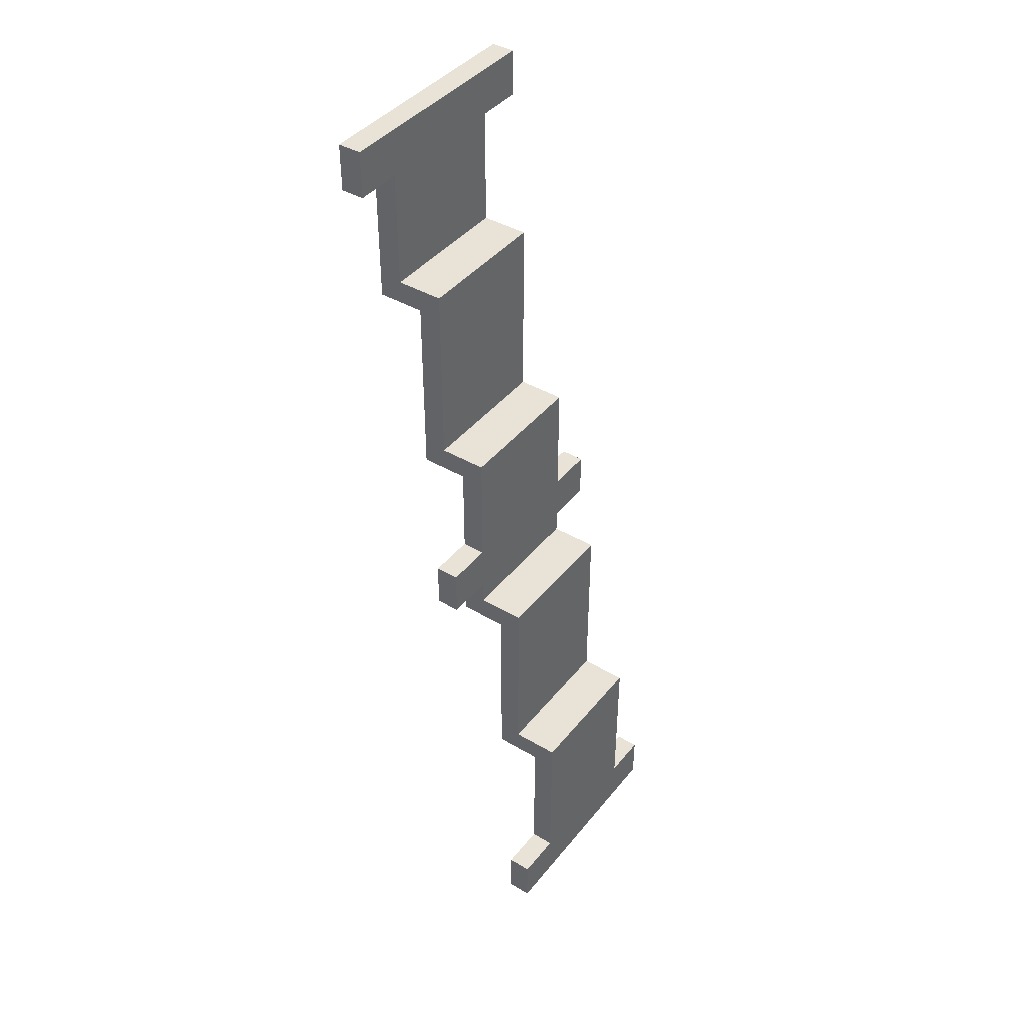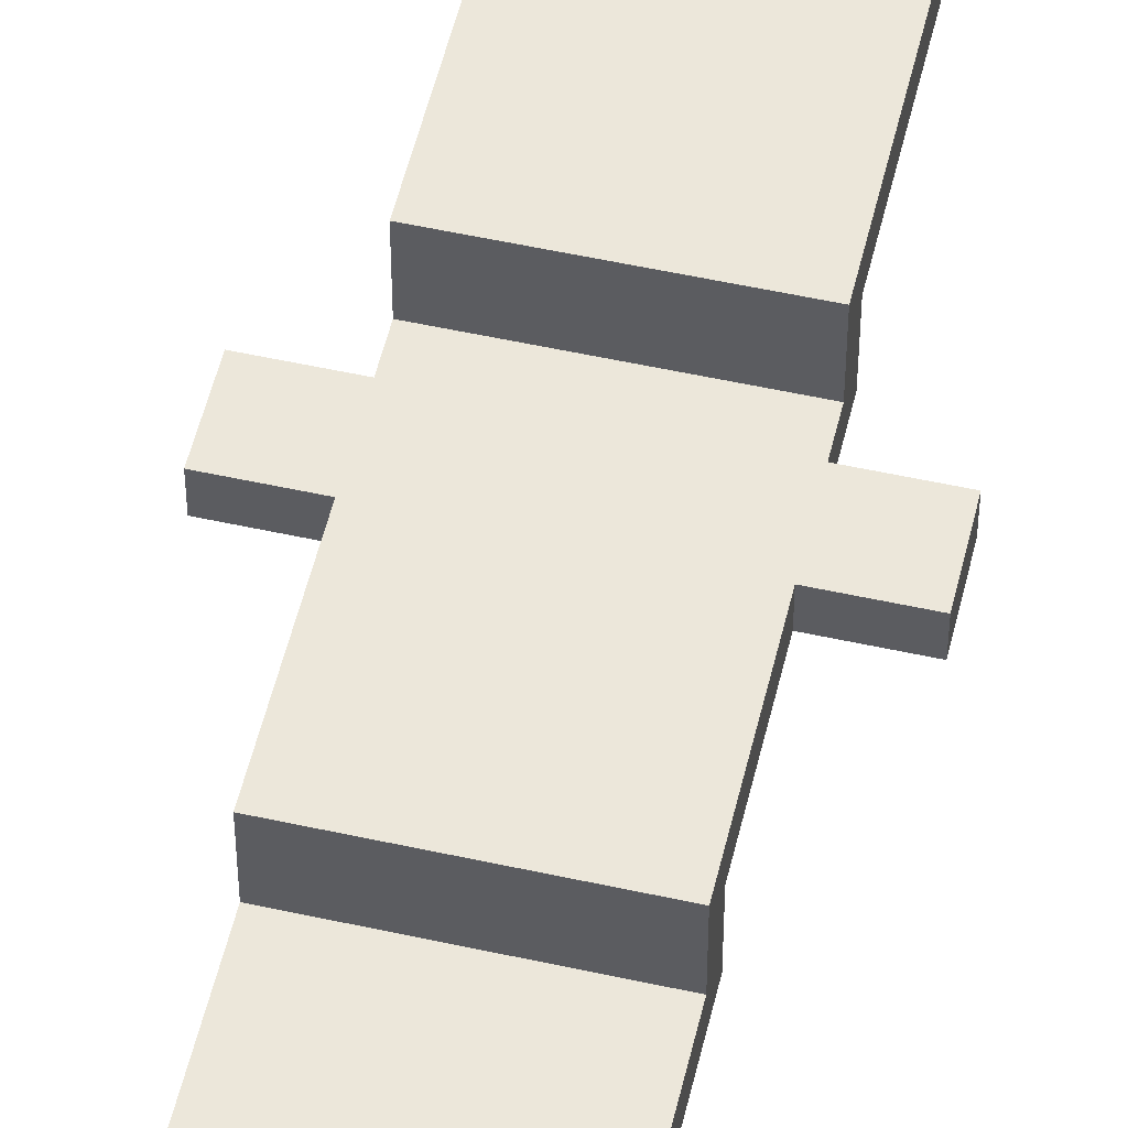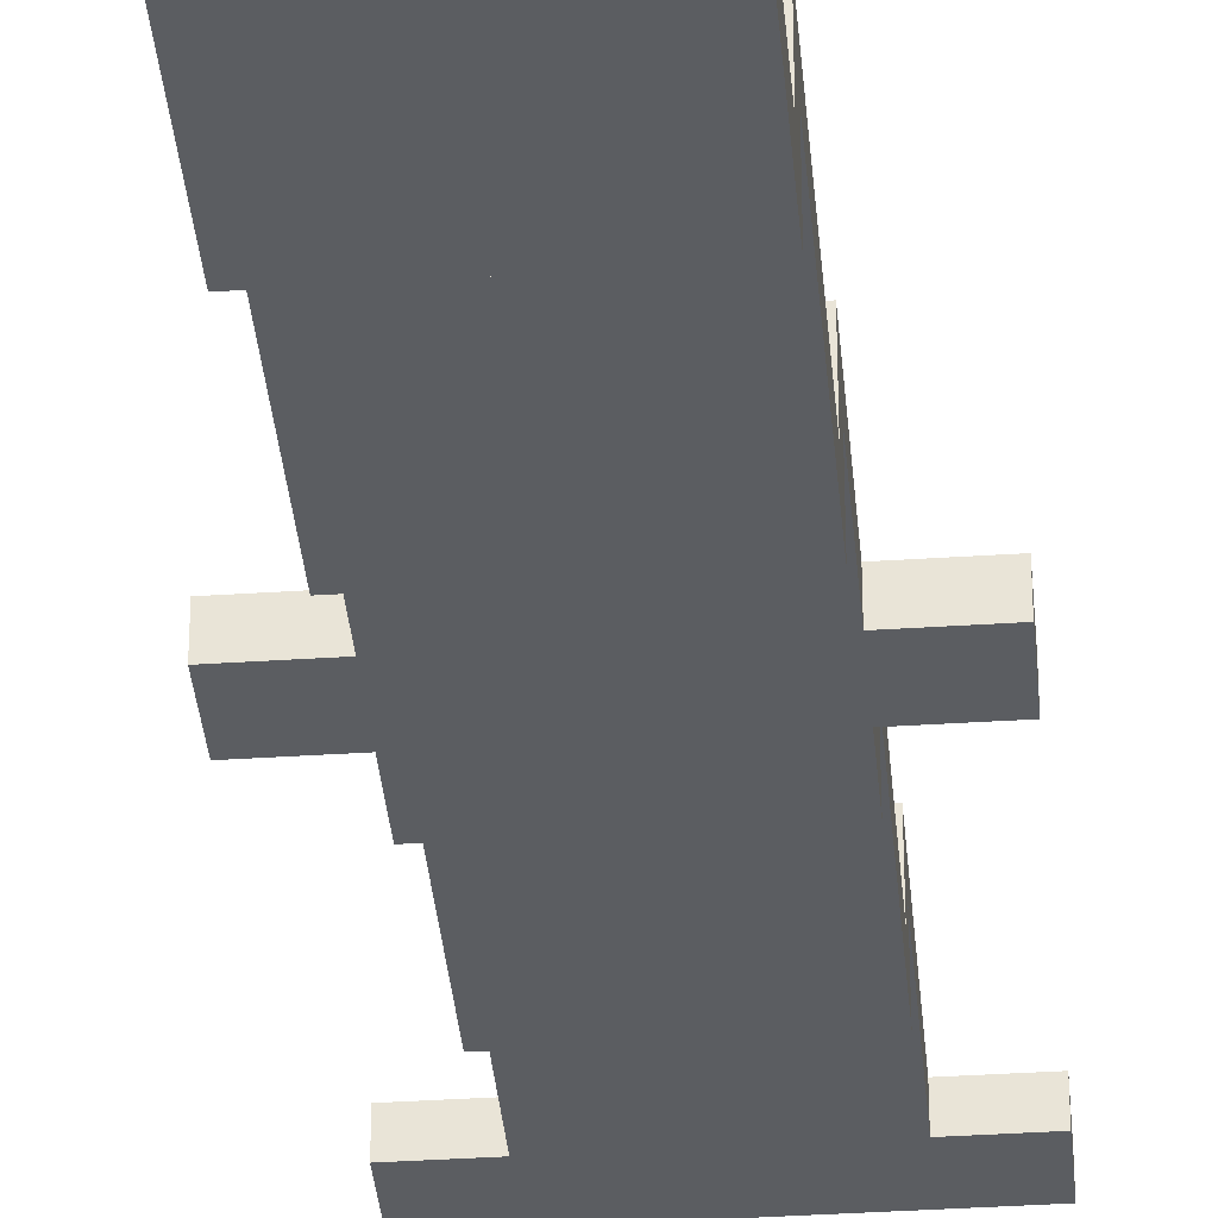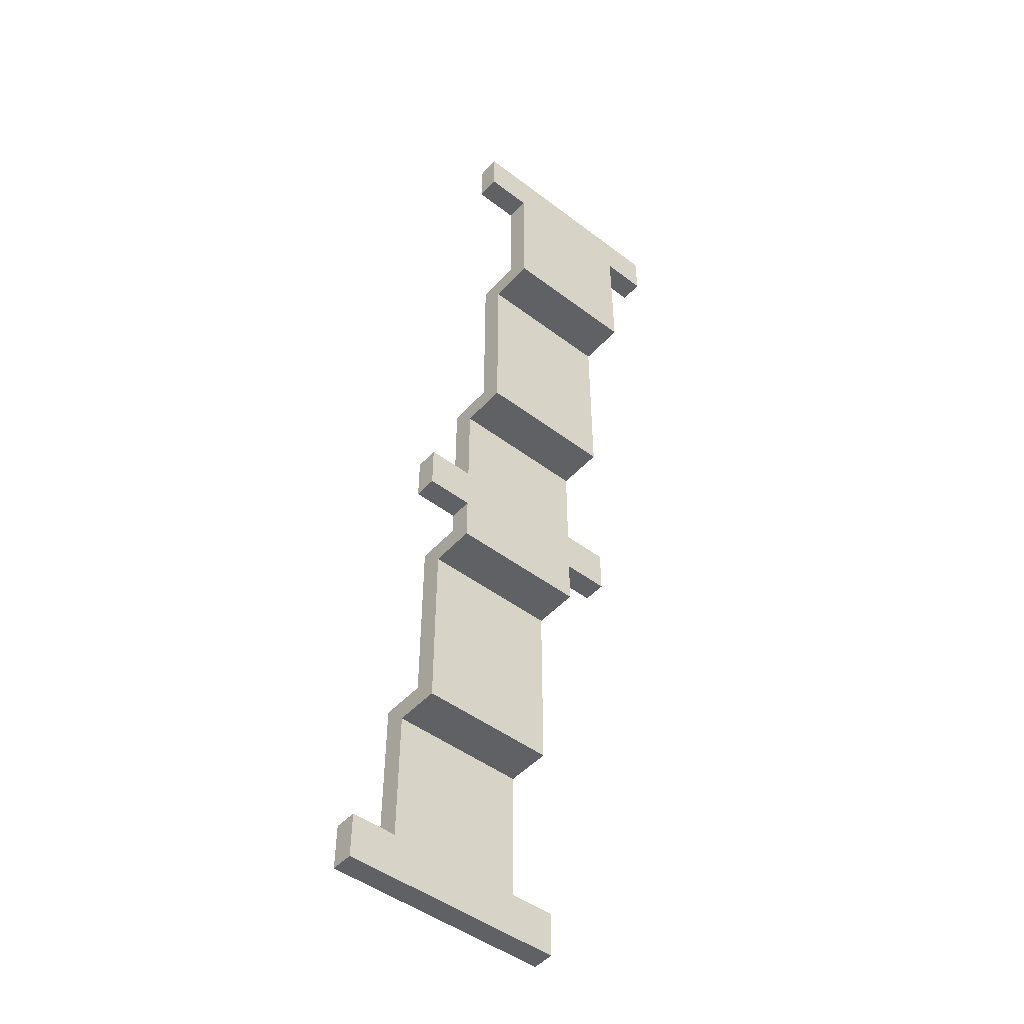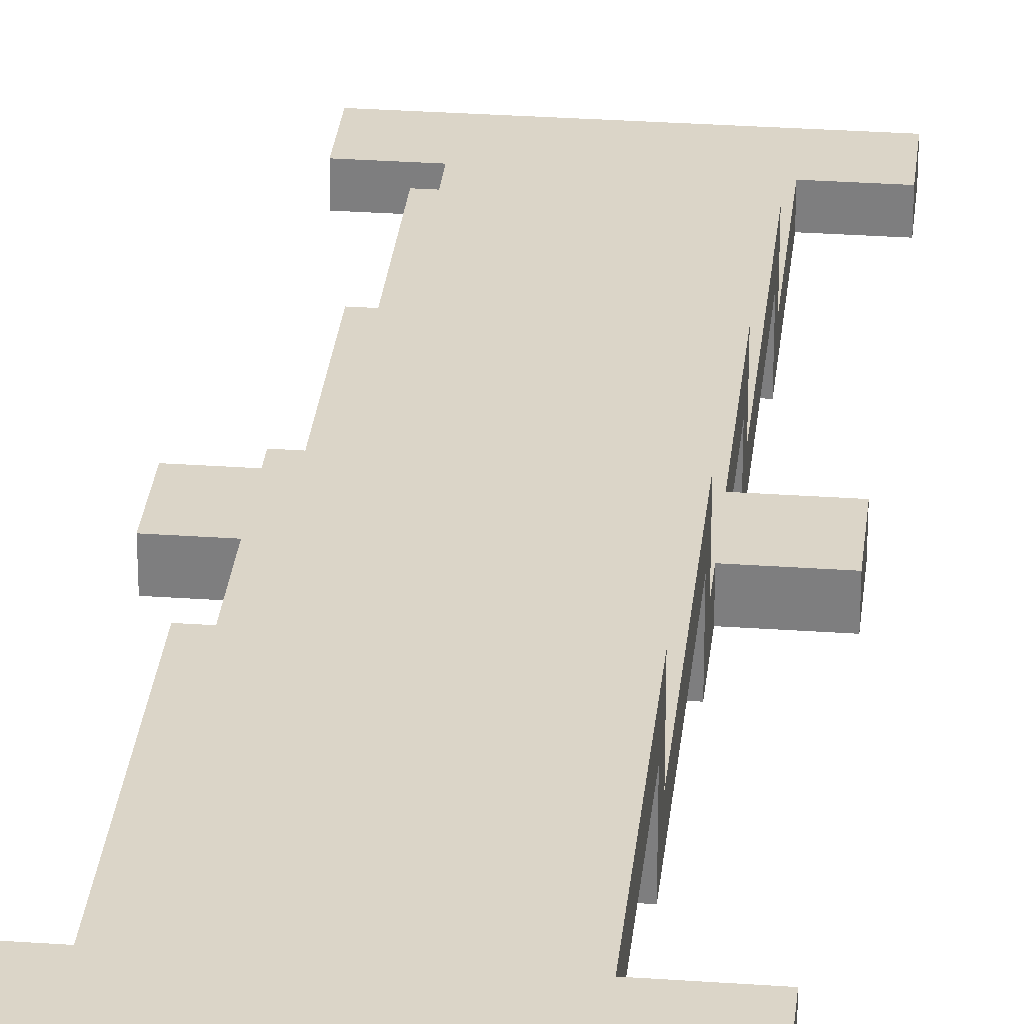
<metadata>
{"format":"obj","ext":"obj","renderer":"f3d","projection":"perspective","resolution":1024,"background":"white","views":[{"elev":41.7,"azim":125.3,"up":"+Z"},{"elev":53.4,"azim":13.3,"up":"+Y"},{"elev":-35.8,"azim":5.0,"up":"+Y"},{"elev":-48.4,"azim":-40.1,"up":"+Z"},{"elev":29.6,"azim":-174.1,"up":"+Y"}]}
</metadata>
<code>
o
v -0.5 4 2
v -0.5 4 1.8
v -0.5 4.1 2
v -0.5 4.1 1.8
v -0.5 4.4 -2.384e-07
v -0.5 4.4 -0.2
v -0.5 4.5 -2.384e-07
v -0.5 4.5 -0.2
v -0.5 4.8 -1.8
v -0.5 4.8 -2
v -0.5 4.9 -1.8
v -0.5 4.9 -2
v -0.3 4 1.8
v -0.3 4 1.2
v -0.3 4.1 1.8
v -0.3 4.1 1.3
v -0.3 4.1 1.2
v -0.3 4.2 1.2
v -0.3 4.2 0.4
v -0.3 4.3 1.3
v -0.3 4.3 1.2
v -0.3 4.3 0.5
v -0.3 4.3 0.4
v -0.3 4.4 0.4
v -0.3 4.4 -2.384e-07
v -0.3 4.4 -0.2
v -0.3 4.4 -0.4
v -0.3 4.5 0.5
v -0.3 4.5 0.4
v -0.3 4.5 -2.384e-07
v -0.3 4.5 -0.2
v -0.3 4.5 -0.3
v -0.3 4.5 -0.4
v -0.3 4.6 -0.4
v -0.3 4.6 -1.2
v -0.3 4.7 -0.3
v -0.3 4.7 -0.4
v -0.3 4.7 -1.1
v -0.3 4.8 -1.2
v -0.3 4.8 -1.8
v -0.3 4.9 -1.1
v -0.3 4.9 -1.8
v 0.3 4 1.8
v 0.3 4 1.2
v 0.3 4.1 1.8
v 0.3 4.1 1.3
v 0.3 4.1 1.2
v 0.3 4.2 1.2
v 0.3 4.2 0.4
v 0.3 4.3 1.3
v 0.3 4.3 1.2
v 0.3 4.3 0.5
v 0.3 4.3 0.4
v 0.3 4.4 0.4
v 0.3 4.4 -2.384e-07
v 0.3 4.4 -0.2
v 0.3 4.4 -0.4
v 0.3 4.5 0.5
v 0.3 4.5 0.4
v 0.3 4.5 -2.384e-07
v 0.3 4.5 -0.2
v 0.3 4.5 -0.3
v 0.3 4.5 -0.4
v 0.3 4.6 -0.4
v 0.3 4.6 -1.2
v 0.3 4.7 -0.3
v 0.3 4.7 -0.4
v 0.3 4.7 -1.1
v 0.3 4.8 -1.2
v 0.3 4.8 -1.8
v 0.3 4.9 -1.1
v 0.3 4.9 -1.8
v 0.5 4 2
v 0.5 4 1.8
v 0.5 4.1 2
v 0.5 4.1 1.8
v 0.5 4.4 -2.384e-07
v 0.5 4.4 -0.2
v 0.5 4.5 -2.384e-07
v 0.5 4.5 -0.2
v 0.5 4.8 -1.8
v 0.5 4.8 -2
v 0.5 4.9 -1.8
v 0.5 4.9 -2
v -0.5 4 2
v -0.5 4.1 2
v -0.1 4 2
v -0.1 4.1 2
v 0.1 4 2
v 0.1 4.1 2
v 0.5 4 2
v 0.5 4.1 2
v -0.3 4.1 1.3
v -0.3 4.3 1.3
v -0.1 4.1 1.3
v -0.1 4.3 1.3
v 0.1 4.1 1.3
v 0.1 4.3 1.3
v 0.3 4.1 1.3
v 0.3 4.3 1.3
v -0.3 4.3 0.5
v -0.3 4.5 0.5
v -0.1 4.3 0.5
v -0.1 4.5 0.5
v 0.1 4.3 0.5
v 0.1 4.5 0.5
v 0.3 4.3 0.5
v 0.3 4.5 0.5
v -0.5 4.4 -2.384e-07
v -0.5 4.5 -2.384e-07
v -0.3 4.4 -2.384e-07
v -0.3 4.5 -2.384e-07
v 0.3 4.4 -2.384e-07
v 0.3 4.5 -2.384e-07
v 0.5 4.4 -2.384e-07
v 0.5 4.5 -2.384e-07
v -0.3 4.5 -0.3
v -0.3 4.7 -0.3
v -0.1 4.5 -0.3
v -0.1 4.7 -0.3
v 0.1 4.5 -0.3
v 0.1 4.7 -0.3
v 0.3 4.5 -0.3
v 0.3 4.7 -0.3
v -0.3 4.7 -1.1
v -0.3 4.9 -1.1
v -0.1 4.7 -1.1
v -0.1 4.9 -1.1
v 0.1 4.7 -1.1
v 0.1 4.9 -1.1
v 0.3 4.7 -1.1
v 0.3 4.9 -1.1
v -0.5 4.8 -1.8
v -0.5 4.9 -1.8
v -0.3 4.8 -1.8
v -0.3 4.9 -1.8
v 0.3 4.8 -1.8
v 0.3 4.9 -1.8
v 0.5 4.8 -1.8
v 0.5 4.9 -1.8
v -0.5 4 1.8
v -0.5 4.1 1.8
v -0.3 4 1.8
v -0.3 4.1 1.8
v 0.3 4 1.8
v 0.3 4.1 1.8
v 0.5 4 1.8
v 0.5 4.1 1.8
v -0.3 4 1.2
v -0.3 4.1 1.2
v -0.3 4.2 1.2
v -0.1 4 1.2
v -0.1 4.1 1.2
v -0.1 4.2 1.2
v 0.1 4 1.2
v 0.1 4.1 1.2
v 0.1 4.2 1.2
v 0.3 4 1.2
v 0.3 4.1 1.2
v 0.3 4.2 1.2
v -0.3 4.2 0.4
v -0.3 4.3 0.4
v -0.3 4.4 0.4
v -0.1 4.2 0.4
v -0.1 4.3 0.4
v -0.1 4.4 0.4
v 0.1 4.2 0.4
v 0.1 4.3 0.4
v 0.1 4.4 0.4
v 0.3 4.2 0.4
v 0.3 4.3 0.4
v 0.3 4.4 0.4
v -0.5 4.4 -0.2
v -0.5 4.5 -0.2
v -0.3 4.4 -0.2
v -0.3 4.5 -0.2
v 0.3 4.4 -0.2
v 0.3 4.5 -0.2
v 0.5 4.4 -0.2
v 0.5 4.5 -0.2
v -0.3 4.4 -0.4
v -0.3 4.5 -0.4
v -0.3 4.6 -0.4
v -0.1 4.4 -0.4
v -0.1 4.5 -0.4
v -0.1 4.6 -0.4
v 0.1 4.4 -0.4
v 0.1 4.5 -0.4
v 0.1 4.6 -0.4
v 0.3 4.4 -0.4
v 0.3 4.5 -0.4
v 0.3 4.6 -0.4
v -0.3 4.6 -1.2
v -0.3 4.8 -1.2
v -0.1 4.6 -1.2
v -0.1 4.8 -1.2
v 0.1 4.6 -1.2
v 0.1 4.8 -1.2
v 0.3 4.6 -1.2
v 0.3 4.8 -1.2
v -0.5 4.8 -2
v -0.5 4.9 -2
v -0.1 4.8 -2
v -0.1 4.9 -2
v 0.1 4.8 -2
v 0.1 4.9 -2
v 0.5 4.8 -2
v 0.5 4.9 -2
v -0.5 4 2
v -0.1 4 2
v 0.1 4 2
v 0.5 4 2
v -0.5 4 1.8
v -0.3 4 1.8
v 0.3 4 1.8
v 0.5 4 1.8
v -0.3 4 1.2
v -0.1 4 1.2
v 0.1 4 1.2
v 0.3 4 1.2
v -0.3 4.2 1.2
v -0.1 4.2 1.2
v 0.1 4.2 1.2
v 0.3 4.2 1.2
v -0.3 4.2 0.4
v -0.1 4.2 0.4
v 0.1 4.2 0.4
v 0.3 4.2 0.4
v -0.3 4.4 0.4
v -0.1 4.4 0.4
v 0.1 4.4 0.4
v 0.3 4.4 0.4
v -0.5 4.4 -2.384e-07
v -0.3 4.4 -2.384e-07
v 0.3 4.4 -2.384e-07
v 0.5 4.4 -2.384e-07
v -0.5 4.4 -0.2
v -0.3 4.4 -0.2
v 0.3 4.4 -0.2
v 0.5 4.4 -0.2
v -0.3 4.4 -0.4
v -0.1 4.4 -0.4
v 0.1 4.4 -0.4
v 0.3 4.4 -0.4
v -0.3 4.6 -0.4
v -0.1 4.6 -0.4
v 0.1 4.6 -0.4
v 0.3 4.6 -0.4
v -0.3 4.6 -1.2
v -0.1 4.6 -1.2
v 0.1 4.6 -1.2
v 0.3 4.6 -1.2
v -0.3 4.8 -1.2
v -0.1 4.8 -1.2
v 0.1 4.8 -1.2
v 0.3 4.8 -1.2
v -0.5 4.8 -1.8
v -0.3 4.8 -1.8
v 0.3 4.8 -1.8
v 0.5 4.8 -1.8
v -0.5 4.8 -2
v -0.1 4.8 -2
v 0.1 4.8 -2
v 0.5 4.8 -2
v -0.5 4.1 2
v -0.1 4.1 2
v 0.1 4.1 2
v 0.5 4.1 2
v -0.5 4.1 1.8
v -0.3 4.1 1.8
v 0.3 4.1 1.8
v 0.5 4.1 1.8
v -0.3 4.1 1.3
v -0.1 4.1 1.3
v 0.1 4.1 1.3
v 0.3 4.1 1.3
v -0.3 4.3 1.3
v -0.1 4.3 1.3
v 0.1 4.3 1.3
v 0.3 4.3 1.3
v -0.3 4.3 1.2
v -0.1 4.3 1.2
v 0.1 4.3 1.2
v 0.3 4.3 1.2
v -0.3 4.3 0.5
v -0.1 4.3 0.5
v 0.1 4.3 0.5
v 0.3 4.3 0.5
v -0.3 4.5 0.5
v -0.1 4.5 0.5
v 0.1 4.5 0.5
v 0.3 4.5 0.5
v -0.3 4.5 0.4
v -0.1 4.5 0.4
v 0.1 4.5 0.4
v 0.3 4.5 0.4
v -0.5 4.5 -2.384e-07
v -0.3 4.5 -2.384e-07
v 0.3 4.5 -2.384e-07
v 0.5 4.5 -2.384e-07
v -0.5 4.5 -0.2
v -0.3 4.5 -0.2
v 0.3 4.5 -0.2
v 0.5 4.5 -0.2
v -0.3 4.5 -0.3
v -0.1 4.5 -0.3
v 0.1 4.5 -0.3
v 0.3 4.5 -0.3
v -0.3 4.7 -0.3
v -0.1 4.7 -0.3
v 0.1 4.7 -0.3
v 0.3 4.7 -0.3
v -0.3 4.7 -0.4
v -0.1 4.7 -0.4
v 0.1 4.7 -0.4
v 0.3 4.7 -0.4
v -0.3 4.7 -1.1
v -0.1 4.7 -1.1
v 0.1 4.7 -1.1
v 0.3 4.7 -1.1
v -0.3 4.9 -1.1
v -0.1 4.9 -1.1
v 0.1 4.9 -1.1
v 0.3 4.9 -1.1
v -0.5 4.9 -1.8
v -0.3 4.9 -1.8
v 0.3 4.9 -1.8
v 0.5 4.9 -1.8
v -0.5 4.9 -2
v -0.1 4.9 -2
v 0.1 4.9 -2
v 0.5 4.9 -2
f 3 2 1
f 4 2 3
f 7 6 5
f 8 6 7
f 11 10 9
f 12 10 11
f 15 14 13
f 16 14 15
f 17 14 16
f 18 17 16
f 20 18 16
f 21 19 18
f 21 18 20
f 22 19 21
f 23 19 22
f 24 23 22
f 28 24 22
f 29 25 24
f 29 24 28
f 30 25 29
f 31 27 26
f 32 27 31
f 33 27 32
f 34 33 32
f 36 34 32
f 37 35 34
f 37 34 36
f 38 35 37
f 39 35 38
f 41 39 38
f 41 40 39
f 42 40 41
f 43 44 45
f 45 44 46
f 46 44 47
f 46 47 48
f 46 48 50
f 48 49 51
f 50 48 51
f 51 49 52
f 52 49 53
f 52 53 54
f 52 54 58
f 54 55 59
f 58 54 59
f 59 55 60
f 56 57 61
f 61 57 62
f 62 57 63
f 62 63 64
f 62 64 66
f 64 65 67
f 66 64 67
f 67 65 68
f 68 65 69
f 68 69 71
f 69 70 71
f 71 70 72
f 73 74 75
f 75 74 76
f 77 78 79
f 79 78 80
f 81 82 83
f 83 82 84
f 87 86 85
f 88 86 87
f 89 88 87
f 90 88 89
f 91 90 89
f 92 90 91
f 95 94 93
f 96 94 95
f 97 96 95
f 98 96 97
f 99 98 97
f 100 98 99
f 103 102 101
f 104 102 103
f 105 104 103
f 106 104 105
f 107 106 105
f 108 106 107
f 111 110 109
f 112 110 111
f 115 114 113
f 116 114 115
f 119 118 117
f 120 118 119
f 121 120 119
f 122 120 121
f 123 122 121
f 124 122 123
f 127 126 125
f 128 126 127
f 129 128 127
f 130 128 129
f 131 130 129
f 132 130 131
f 135 134 133
f 136 134 135
f 139 138 137
f 140 138 139
f 141 142 143
f 143 142 144
f 145 146 147
f 147 146 148
f 149 150 152
f 150 151 153
f 152 150 153
f 153 151 154
f 152 153 155
f 153 154 155
f 155 154 156
f 156 154 157
f 155 156 158
f 156 157 159
f 158 156 159
f 159 157 160
f 161 162 164
f 162 163 165
f 164 162 165
f 165 163 166
f 164 165 167
f 165 166 167
f 167 166 168
f 168 166 169
f 167 168 170
f 168 169 171
f 170 168 171
f 171 169 172
f 173 174 175
f 175 174 176
f 177 178 179
f 179 178 180
f 181 182 184
f 182 183 185
f 184 182 185
f 185 183 186
f 184 185 187
f 185 186 187
f 187 186 188
f 188 186 189
f 187 188 190
f 188 189 191
f 190 188 191
f 191 189 192
f 193 194 195
f 195 194 196
f 195 196 197
f 197 196 198
f 197 198 199
f 199 198 200
f 201 202 203
f 203 202 204
f 203 204 205
f 205 204 206
f 205 206 207
f 207 206 208
f 213 210 209
f 214 210 213
f 215 212 211
f 216 212 215
f 217 210 214
f 218 211 210
f 218 210 217
f 219 215 211
f 219 211 218
f 220 215 219
f 225 222 221
f 226 223 222
f 226 222 225
f 227 224 223
f 227 223 226
f 228 224 227
f 234 230 229
f 235 232 231
f 237 234 233
f 238 230 234
f 238 234 237
f 239 236 235
f 239 235 231
f 240 236 239
f 241 230 238
f 242 231 230
f 242 230 241
f 243 239 231
f 243 231 242
f 244 239 243
f 249 246 245
f 250 247 246
f 250 246 249
f 251 248 247
f 251 247 250
f 252 248 251
f 258 254 253
f 259 256 255
f 261 258 257
f 262 255 254
f 262 258 261
f 262 254 258
f 263 260 259
f 263 255 262
f 263 259 255
f 264 260 263
f 265 266 269
f 269 266 270
f 267 268 271
f 271 268 272
f 270 266 273
f 266 267 274
f 273 266 274
f 267 271 275
f 274 267 275
f 275 271 276
f 277 278 281
f 278 279 282
f 281 278 282
f 279 280 283
f 282 279 283
f 283 280 284
f 281 282 285
f 282 283 286
f 285 282 286
f 283 284 287
f 286 283 287
f 287 284 288
f 289 290 293
f 290 291 294
f 293 290 294
f 291 292 295
f 294 291 295
f 295 292 296
f 293 294 298
f 295 296 299
f 297 298 301
f 298 294 302
f 301 298 302
f 295 299 303
f 299 300 303
f 303 300 304
f 302 294 305
f 294 295 306
f 305 294 306
f 295 303 307
f 306 295 307
f 307 303 308
f 309 310 313
f 310 311 314
f 313 310 314
f 311 312 315
f 314 311 315
f 315 312 316
f 313 314 317
f 314 315 318
f 317 314 318
f 315 316 319
f 318 315 319
f 319 316 320
f 321 322 326
f 323 324 327
f 325 326 329
f 322 323 330
f 329 326 330
f 326 322 330
f 327 328 331
f 330 323 331
f 323 327 331
f 331 328 332

</code>
